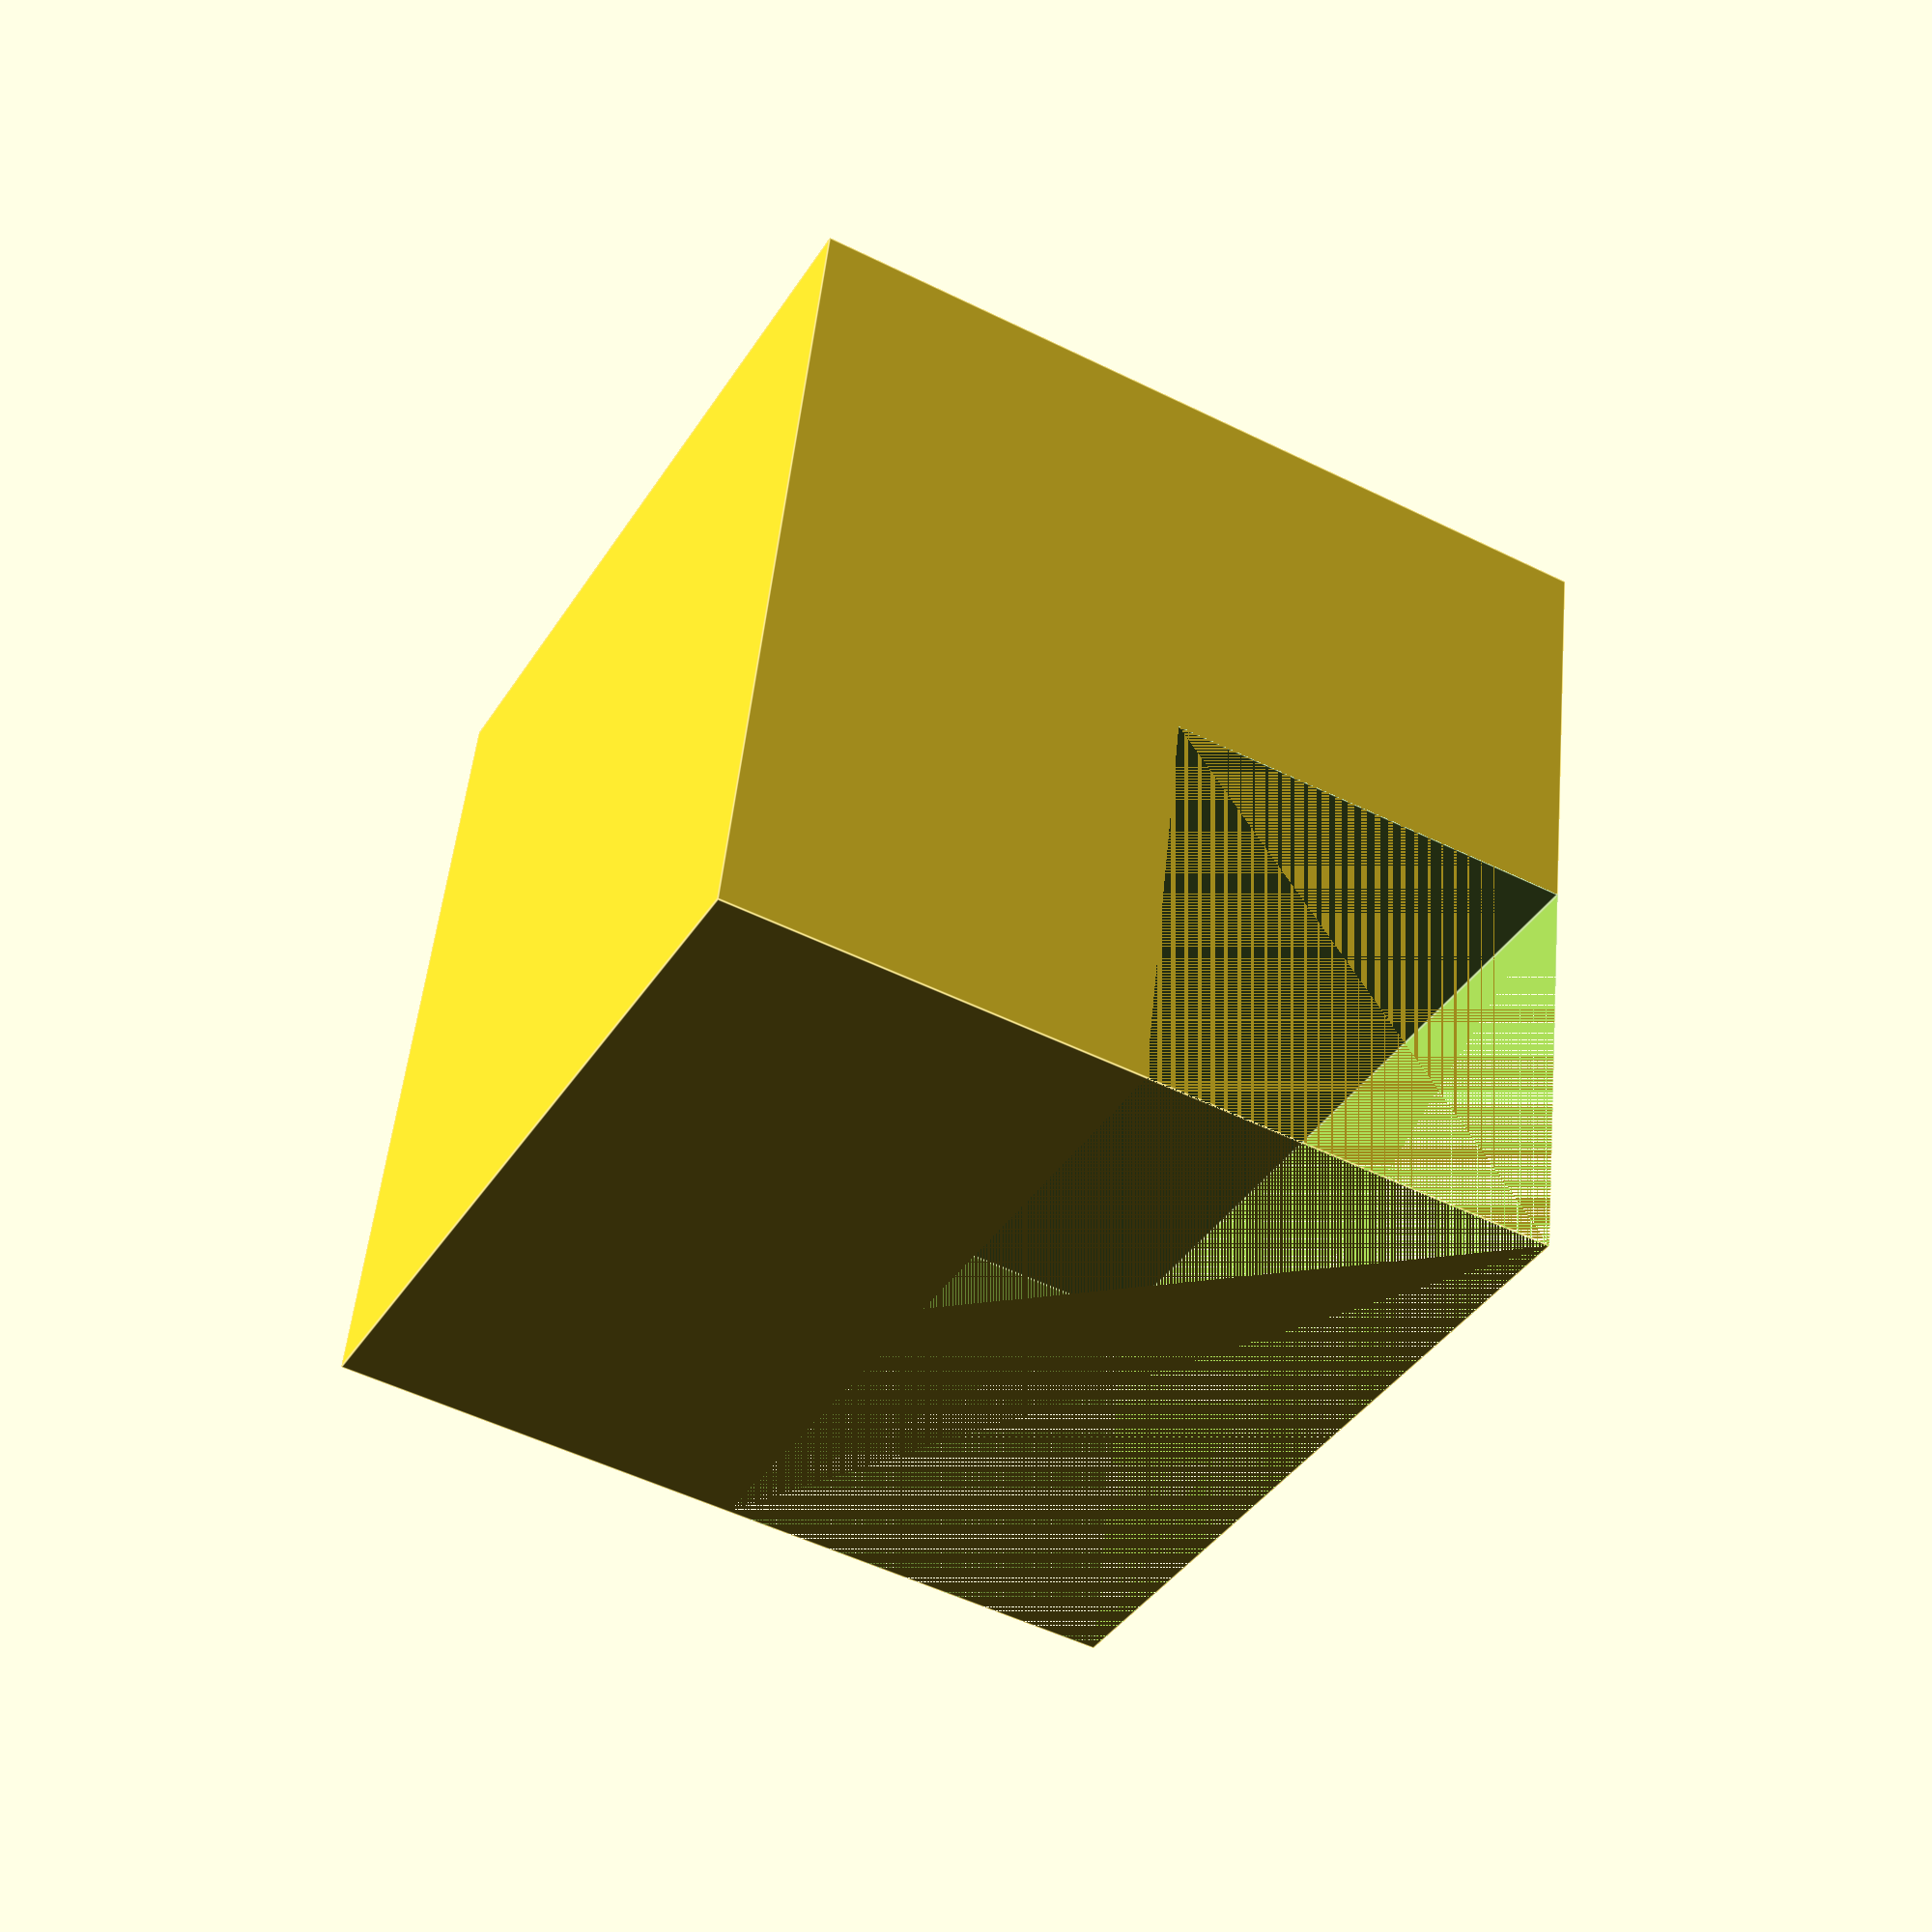
<openscad>
rotate([0,0,92])
rotate([0,-90,0]){
    difference(){
        rotate([-45,0,0]) {
            cube([30, 30, 30]);
        }
        scale([1,0.5,0.5]) {
            rotate([-45,0,0]) {
                cube([30, 30, 30]);
            }
        }
    }
}
</openscad>
<views>
elev=217.0 azim=310.8 roll=28.1 proj=p view=edges
</views>
